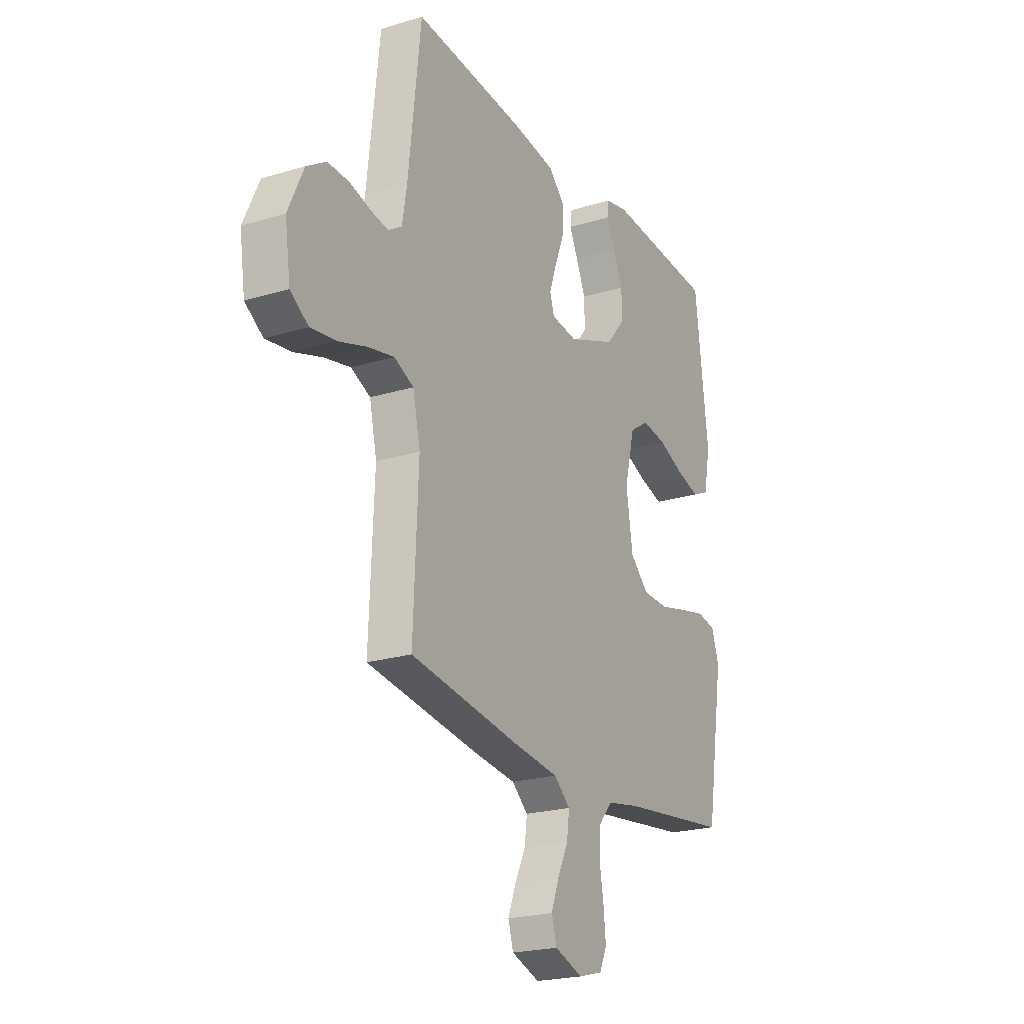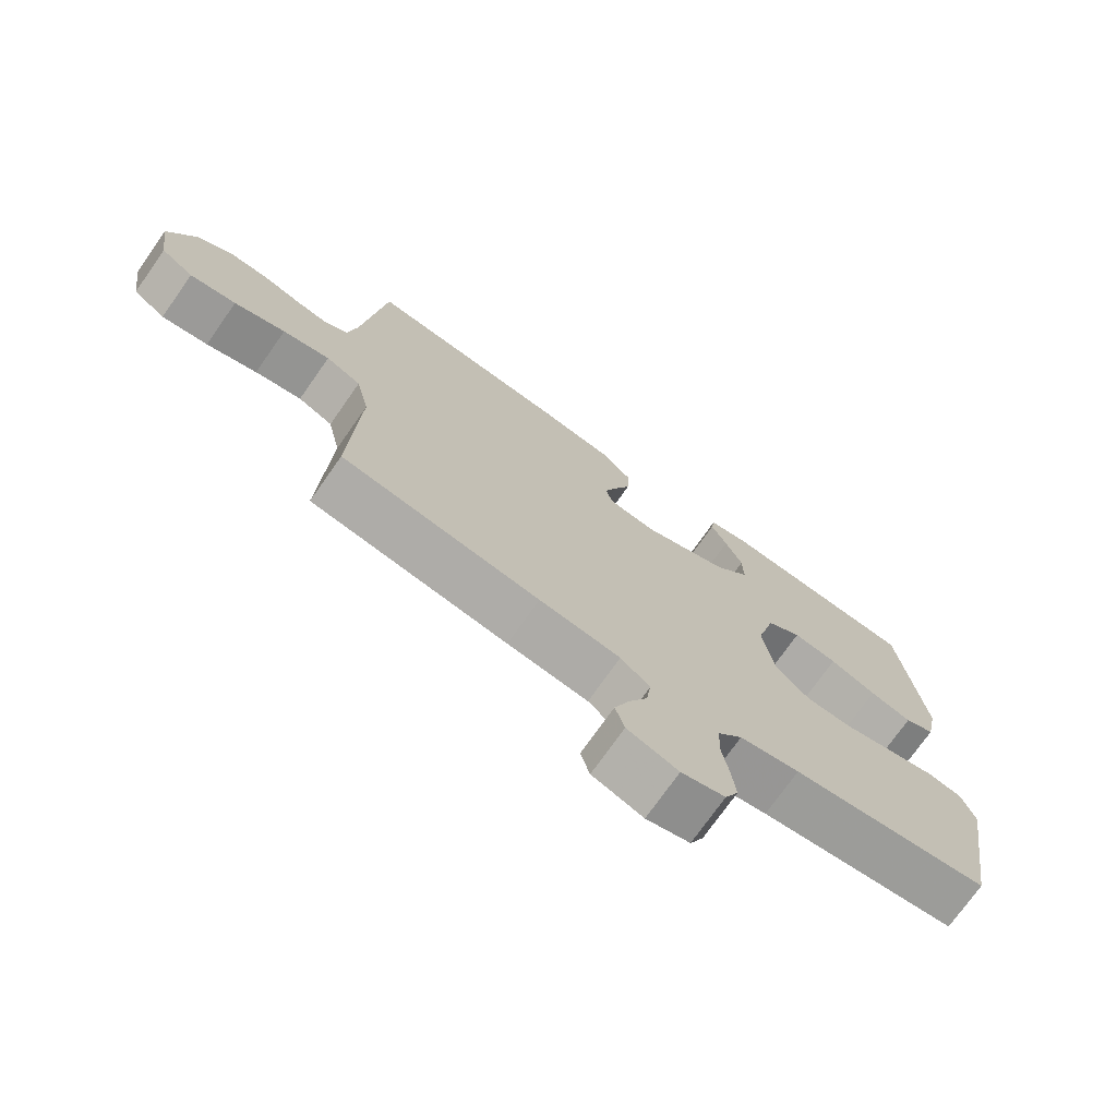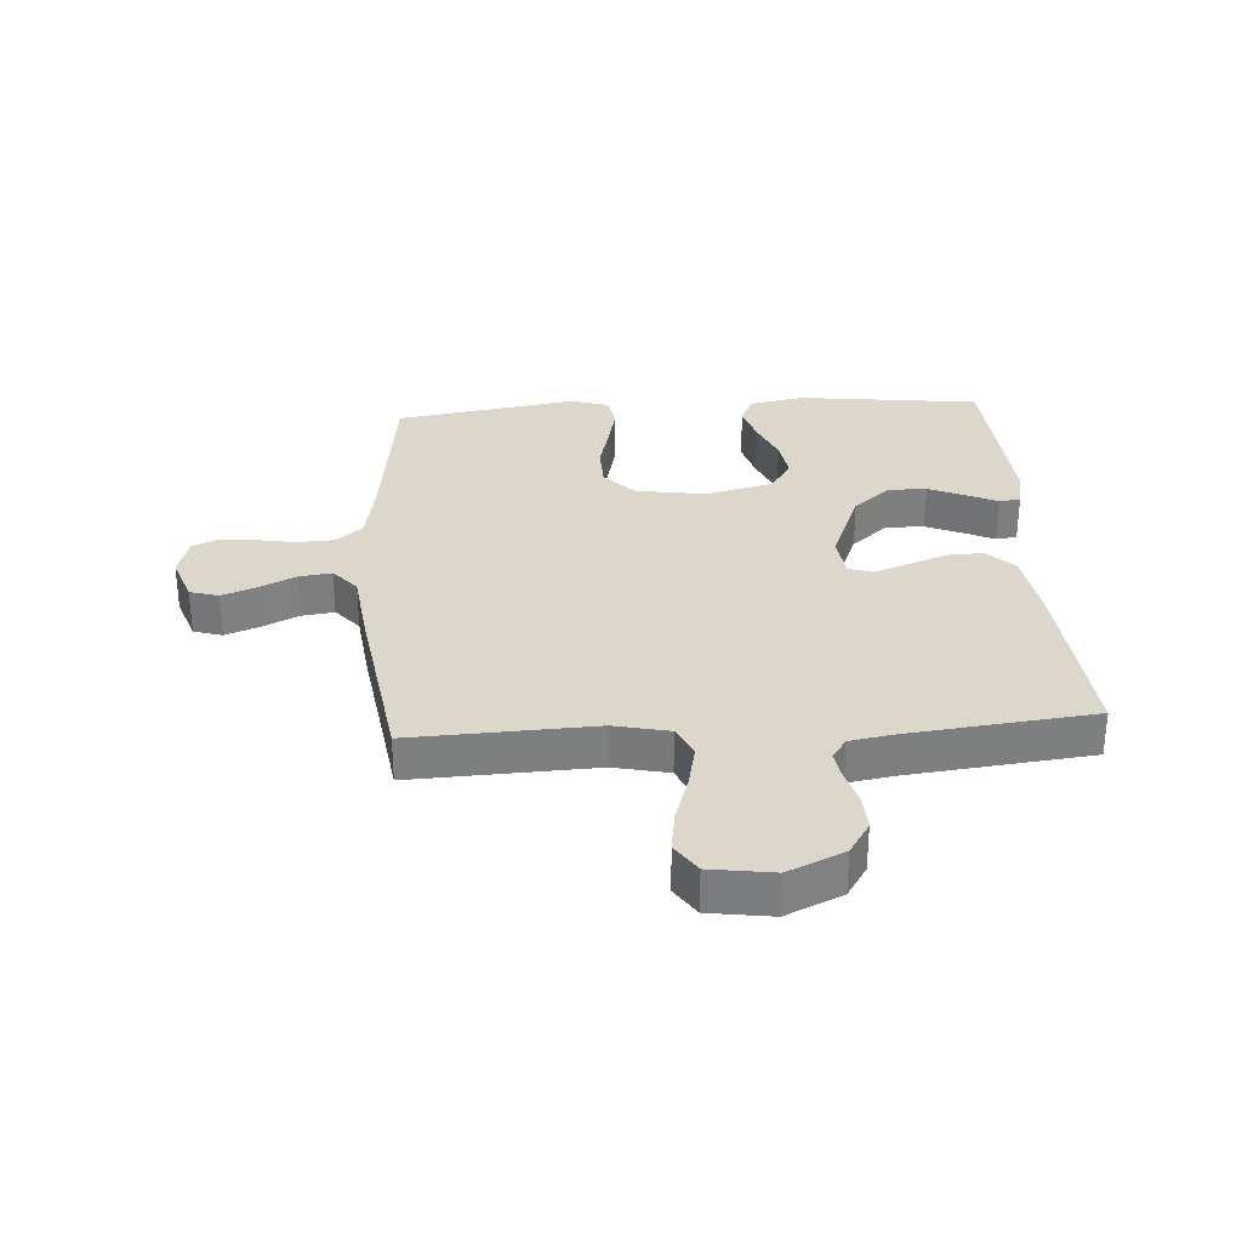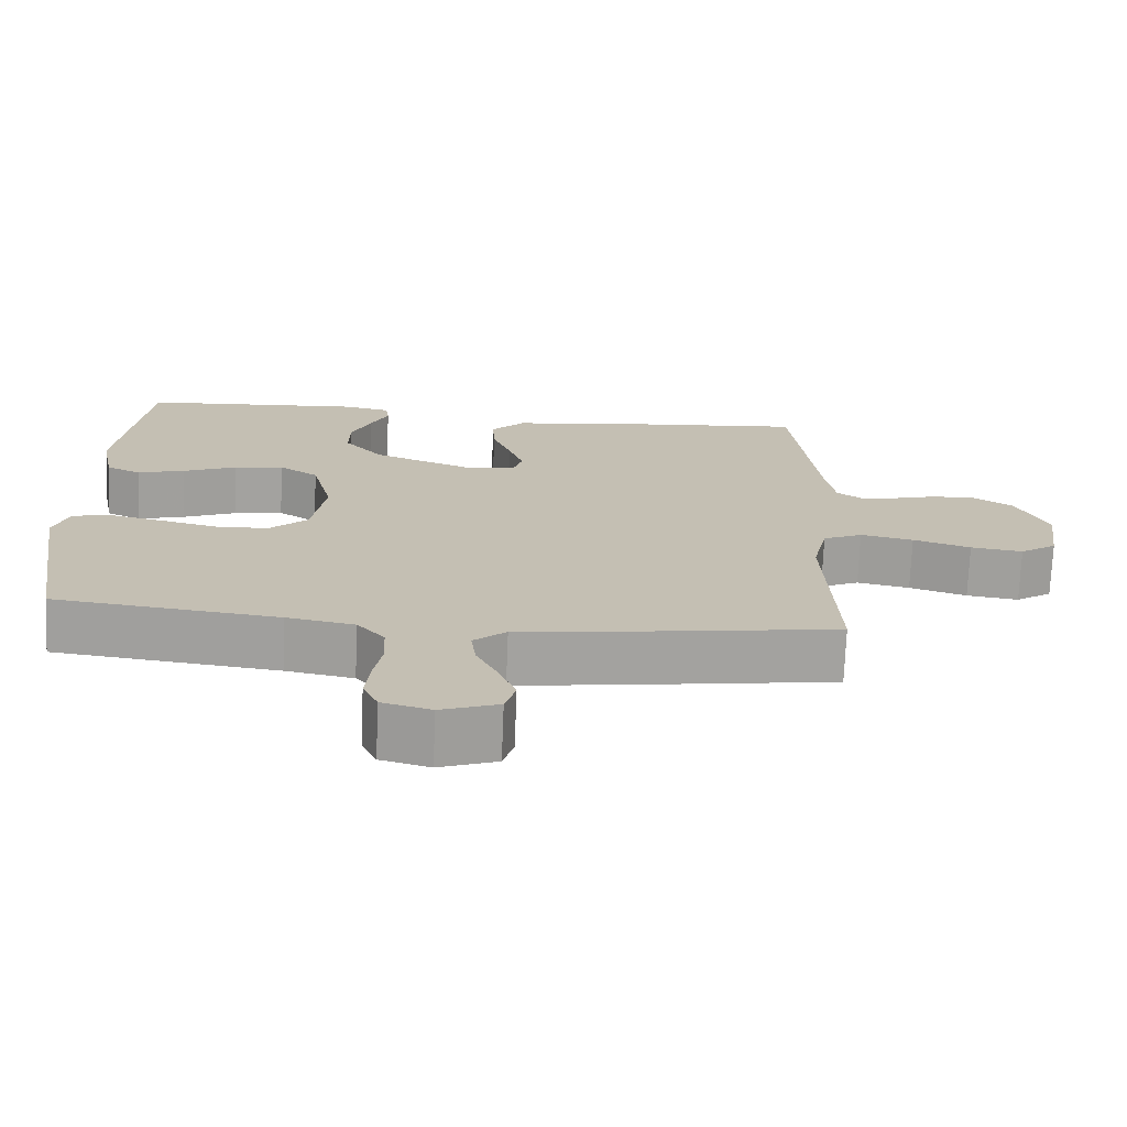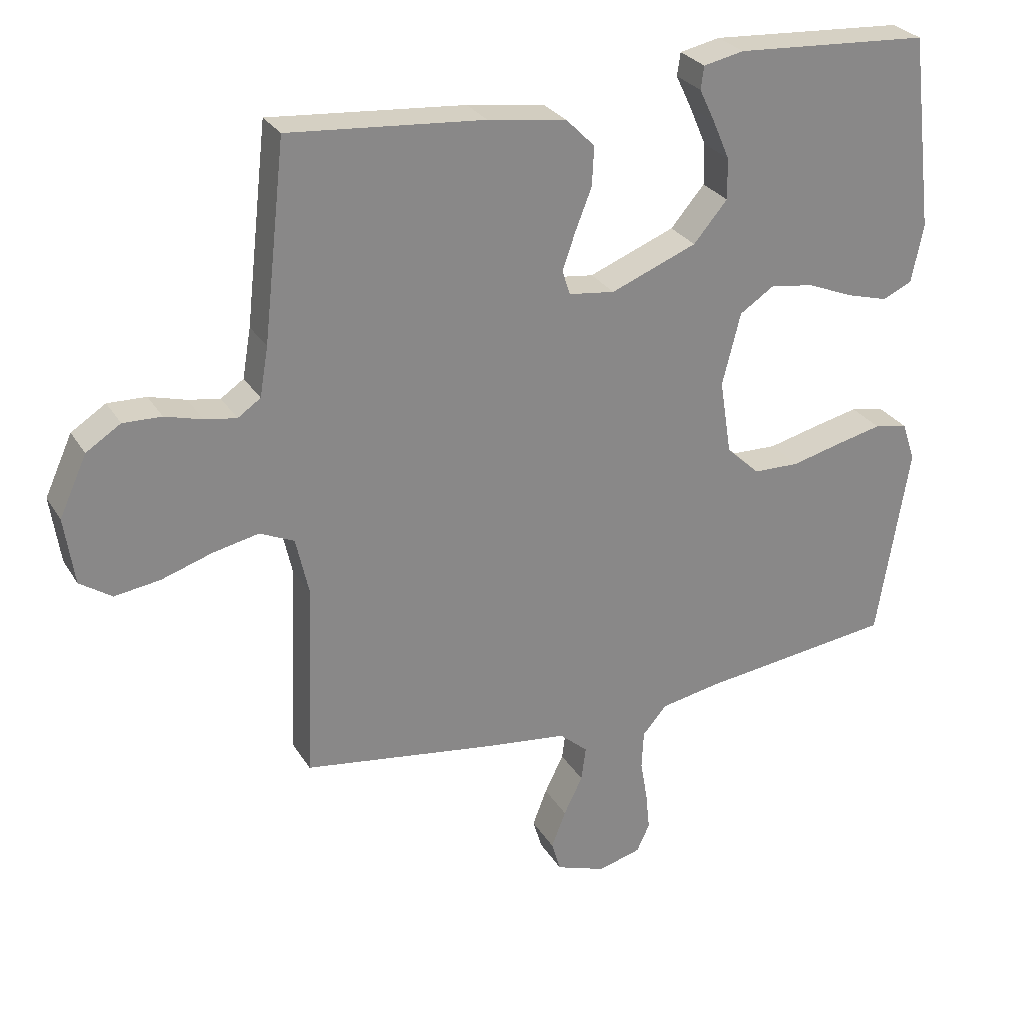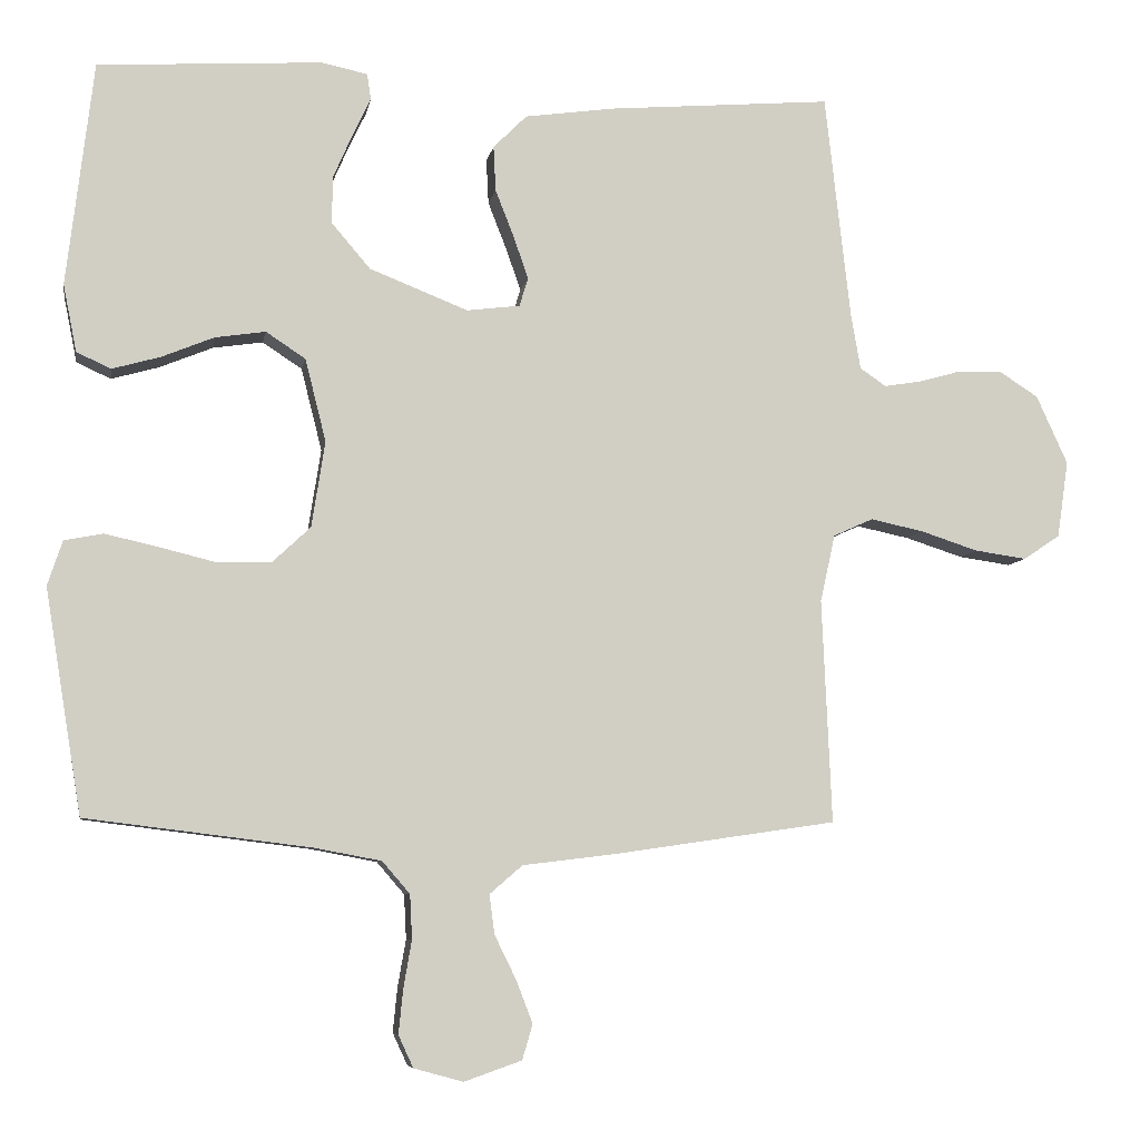
<metadata>
{"format":"obj","ext":"obj","renderer":"f3d","projection":"perspective","resolution":1024,"background":"white","views":[{"elev":-22.2,"azim":-62.2,"up":"+Z"},{"elev":-73.6,"azim":-35.1,"up":"+Z"},{"elev":30.8,"azim":-93.7,"up":"+Y"},{"elev":-72.5,"azim":177.7,"up":"+Z"},{"elev":27.7,"azim":-25.2,"up":"+Z"},{"elev":-7.1,"azim":170.3,"up":"+Z"}]}
</metadata>
<code>
v -0.5 0.07 0.5
v -0.2 0.07 0.475
v -0.08 0.07 0.458
v -0.035 0.07 0.413
v -0.038 0.07 0.353
v -0.063 0.07 0.289
v -0.083 0.07 0.232
v -0.071 0.07 0.194
v 0 0.07 0.185
v 0.132 0.07 0.237
v 0.184 0.07 0.298
v 0.183 0.07 0.361
v 0.157 0.07 0.421
v 0.133 0.07 0.471
v 0.138 0.07 0.506
v 0.2 0.07 0.519
v 0.5 0.07 0.5
v 0.536 0.07 0.2
v 0.518 0.07 0.11
v 0.472 0.07 0.089
v 0.408 0.07 0.107
v 0.337 0.07 0.136
v 0.27 0.07 0.146
v 0.217 0.07 0.111
v 0.189 0.07 0
v 0.207 0.07 -0.115
v 0.258 0.07 -0.163
v 0.329 0.07 -0.165
v 0.406 0.07 -0.146
v 0.477 0.07 -0.13
v 0.529 0.07 -0.14
v 0.549 0.07 -0.2
v 0.5 0.07 -0.5
v 0.2 0.07 -0.537
v 0.109 0.07 -0.554
v 0.072 0.07 -0.597
v 0.069 0.07 -0.656
v 0.08 0.07 -0.72
v 0.086 0.07 -0.779
v 0.066 0.07 -0.822
v 0 0.07 -0.84
v -0.077 0.07 -0.813
v -0.091 0.07 -0.766
v -0.069 0.07 -0.709
v -0.04 0.07 -0.65
v -0.033 0.07 -0.597
v -0.077 0.07 -0.559
v -0.2 0.07 -0.544
v -0.5 0.07 -0.5
v -0.487 0.07 -0.2
v -0.507 0.07 -0.11
v -0.56 0.07 -0.086
v -0.631 0.07 -0.101
v -0.708 0.07 -0.126
v -0.778 0.07 -0.136
v -0.827 0.07 -0.103
v -0.842 0.07 0
v -0.8 0.07 0.092
v -0.747 0.07 0.126
v -0.688 0.07 0.124
v -0.631 0.07 0.108
v -0.582 0.07 0.1
v -0.547 0.07 0.124
v -0.534 0.07 0.2
v -0.5 0 0.5
v -0.2 0 0.475
v -0.08 0 0.458
v -0.035 0 0.413
v -0.038 0 0.353
v -0.063 0 0.289
v -0.083 0 0.232
v -0.071 0 0.194
v 0 0 0.185
v 0.132 0 0.237
v 0.184 0 0.298
v 0.183 0 0.361
v 0.157 0 0.421
v 0.133 0 0.471
v 0.138 0 0.506
v 0.2 0 0.519
v 0.5 0 0.5
v 0.536 0 0.2
v 0.518 0 0.11
v 0.472 0 0.089
v 0.408 0 0.107
v 0.337 0 0.136
v 0.27 0 0.146
v 0.217 0 0.111
v 0.189 0 0
v 0.207 0 -0.115
v 0.258 0 -0.163
v 0.329 0 -0.165
v 0.406 0 -0.146
v 0.477 0 -0.13
v 0.529 0 -0.14
v 0.549 0 -0.2
v 0.5 0 -0.5
v 0.2 0 -0.537
v 0.109 0 -0.554
v 0.072 0 -0.597
v 0.069 0 -0.656
v 0.08 0 -0.72
v 0.086 0 -0.779
v 0.066 0 -0.822
v 0 0 -0.84
v -0.077 0 -0.813
v -0.091 0 -0.766
v -0.069 0 -0.709
v -0.04 0 -0.65
v -0.033 0 -0.597
v -0.077 0 -0.559
v -0.2 0 -0.544
v -0.5 0 -0.5
v -0.487 0 -0.2
v -0.507 0 -0.11
v -0.56 0 -0.086
v -0.631 0 -0.101
v -0.708 0 -0.126
v -0.778 0 -0.136
v -0.827 0 -0.103
v -0.842 0 0
v -0.8 0 0.092
v -0.747 0 0.126
v -0.688 0 0.124
v -0.631 0 0.108
v -0.582 0 0.1
v -0.547 0 0.124
v -0.534 0 0.2
f 59 60 61
f 58 59 61
f 57 58 61
f 56 57 61
f 55 56 61
f 54 55 61
f 53 54 61
f 52 53 61 62
f 51 52 62 63
f 47 48 49 50
f 51 63 64
f 50 51 64
f 47 50 64
f 46 47 64
f 43 44 45
f 42 43 45
f 41 42 45
f 40 41 45
f 39 40 45
f 38 39 45
f 37 38 45
f 36 37 45 46
f 32 33 34
f 31 32 34
f 30 31 34
f 29 30 34
f 28 29 34
f 27 28 34 35
f 46 64 1
f 36 46 1
f 35 36 1
f 27 35 1
f 26 27 1
f 20 21 22
f 19 20 22
f 18 19 22
f 17 18 22
f 16 17 22
f 15 16 22
f 14 15 22
f 13 14 22
f 12 13 22
f 11 12 22 23
f 10 11 23 24
f 4 5 6
f 3 4 6
f 2 3 6
f 1 2 6
f 1 6 7
f 25 26 1
f 9 10 24 25
f 8 9 25
f 8 25 1
f 1 7 8
f 125 124 123
f 125 123 122
f 125 122 121
f 125 121 120
f 125 120 119
f 125 119 118
f 125 118 117
f 126 125 117 116
f 127 126 116 115
f 114 113 112 111
f 128 127 115
f 128 115 114
f 128 114 111
f 128 111 110
f 109 108 107
f 109 107 106
f 109 106 105
f 109 105 104
f 109 104 103
f 109 103 102
f 109 102 101
f 110 109 101 100
f 98 97 96
f 98 96 95
f 98 95 94
f 98 94 93
f 98 93 92
f 99 98 92 91
f 65 128 110
f 65 110 100
f 65 100 99
f 65 99 91
f 65 91 90
f 86 85 84
f 86 84 83
f 86 83 82
f 86 82 81
f 86 81 80
f 86 80 79
f 86 79 78
f 86 78 77
f 86 77 76
f 87 86 76 75
f 88 87 75 74
f 70 69 68
f 70 68 67
f 70 67 66
f 70 66 65
f 71 70 65
f 65 90 89
f 89 88 74 73
f 89 73 72
f 65 89 72
f 72 71 65
f 1 65 66 2
f 2 66 67 3
f 3 67 68 4
f 4 68 69 5
f 5 69 70 6
f 6 70 71 7
f 7 71 72 8
f 8 72 73 9
f 9 73 74 10
f 10 74 75 11
f 11 75 76 12
f 12 76 77 13
f 13 77 78 14
f 14 78 79 15
f 15 79 80 16
f 16 80 81 17
f 17 81 82 18
f 18 82 83 19
f 19 83 84 20
f 20 84 85 21
f 21 85 86 22
f 22 86 87 23
f 23 87 88 24
f 24 88 89 25
f 25 89 90 26
f 26 90 91 27
f 27 91 92 28
f 28 92 93 29
f 29 93 94 30
f 30 94 95 31
f 31 95 96 32
f 32 96 97 33
f 33 97 98 34
f 34 98 99 35
f 35 99 100 36
f 36 100 101 37
f 37 101 102 38
f 38 102 103 39
f 39 103 104 40
f 40 104 105 41
f 41 105 106 42
f 42 106 107 43
f 43 107 108 44
f 44 108 109 45
f 45 109 110 46
f 46 110 111 47
f 47 111 112 48
f 48 112 113 49
f 49 113 114 50
f 50 114 115 51
f 51 115 116 52
f 52 116 117 53
f 53 117 118 54
f 54 118 119 55
f 55 119 120 56
f 56 120 121 57
f 57 121 122 58
f 58 122 123 59
f 59 123 124 60
f 60 124 125 61
f 61 125 126 62
f 62 126 127 63
f 63 127 128 64
f 64 128 65 1

</code>
